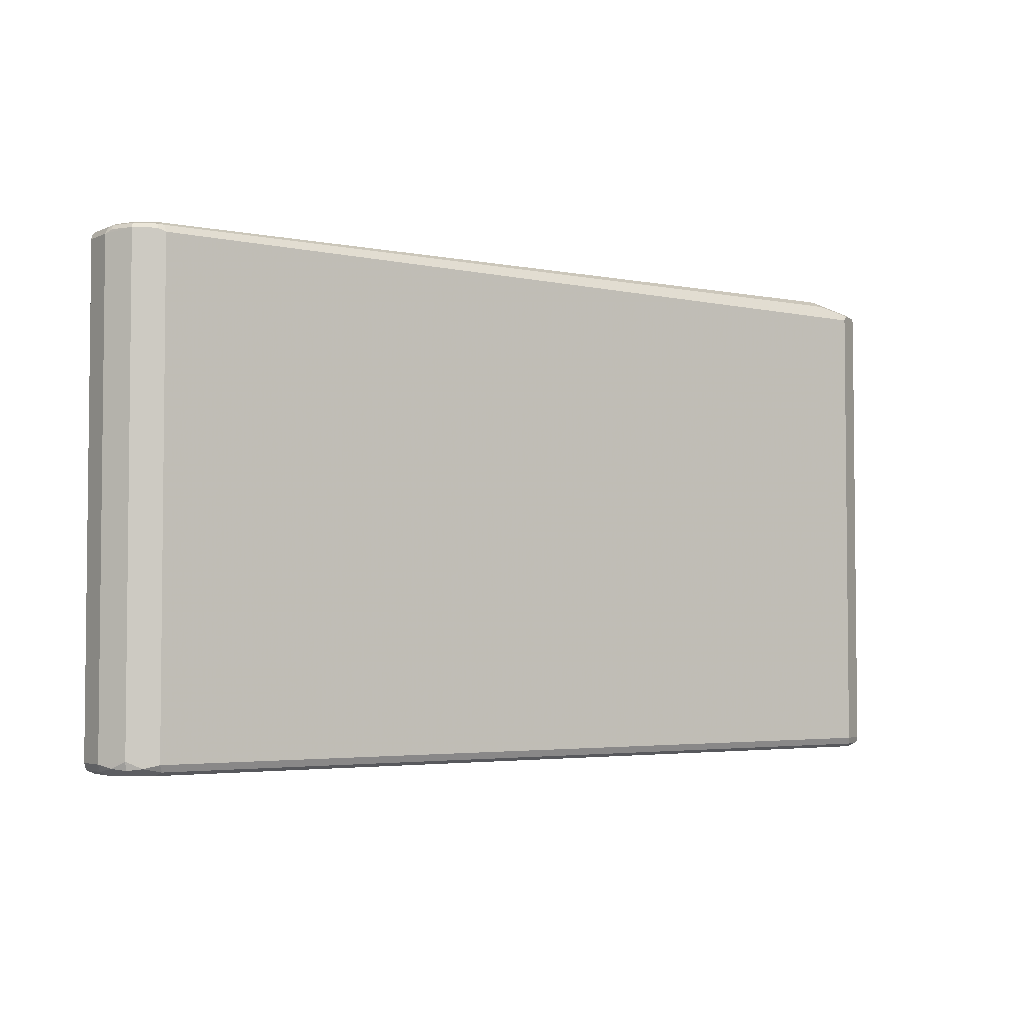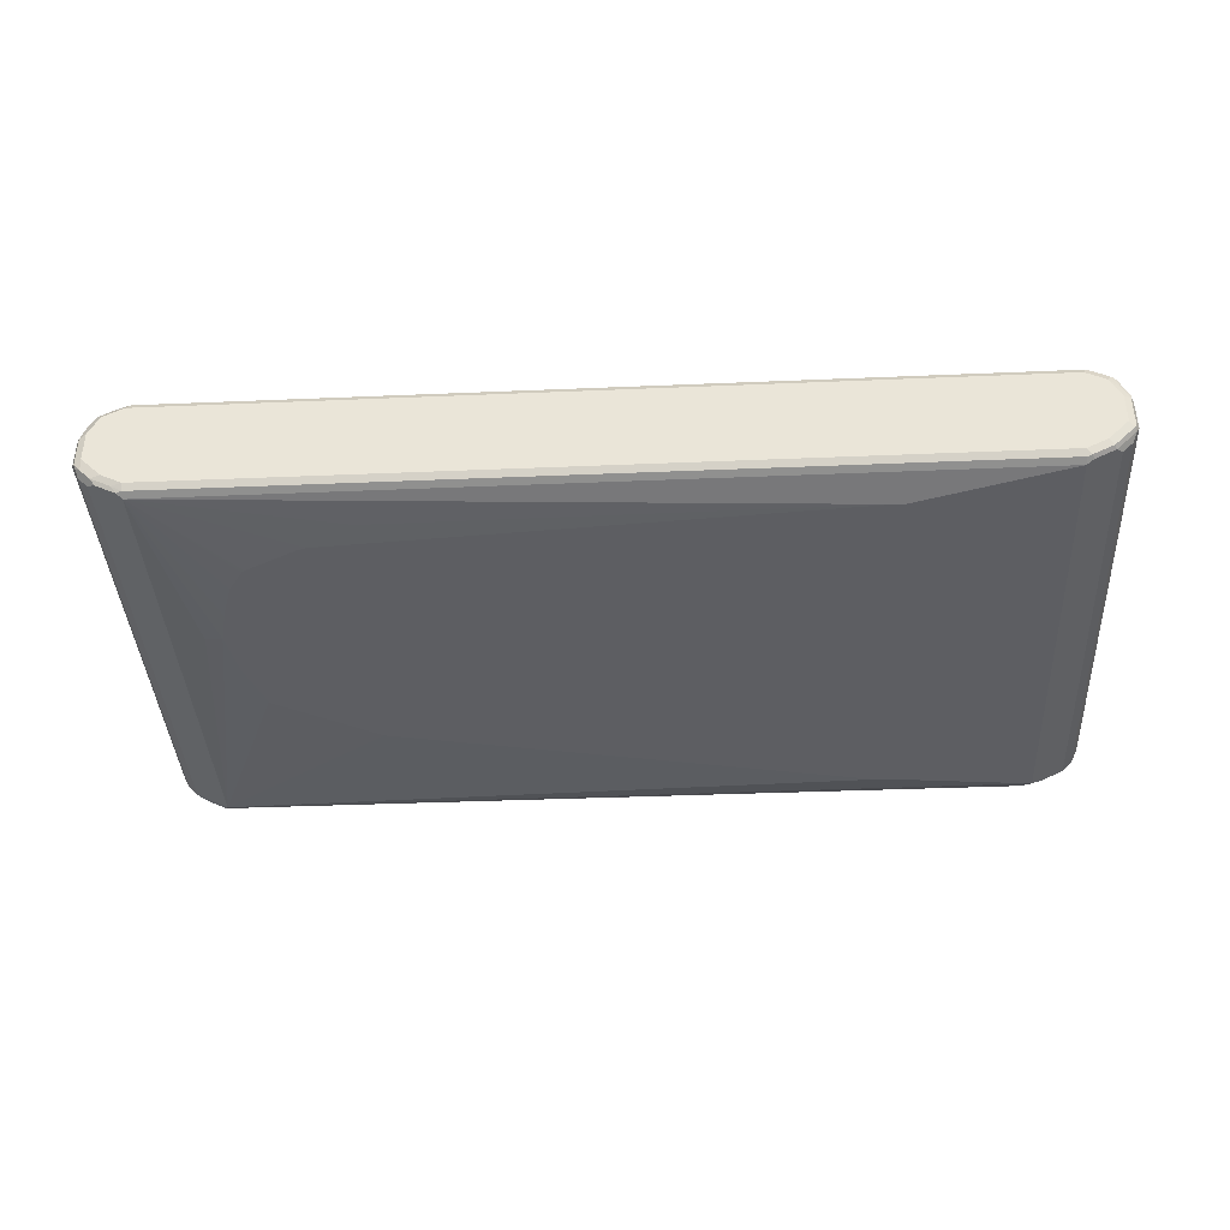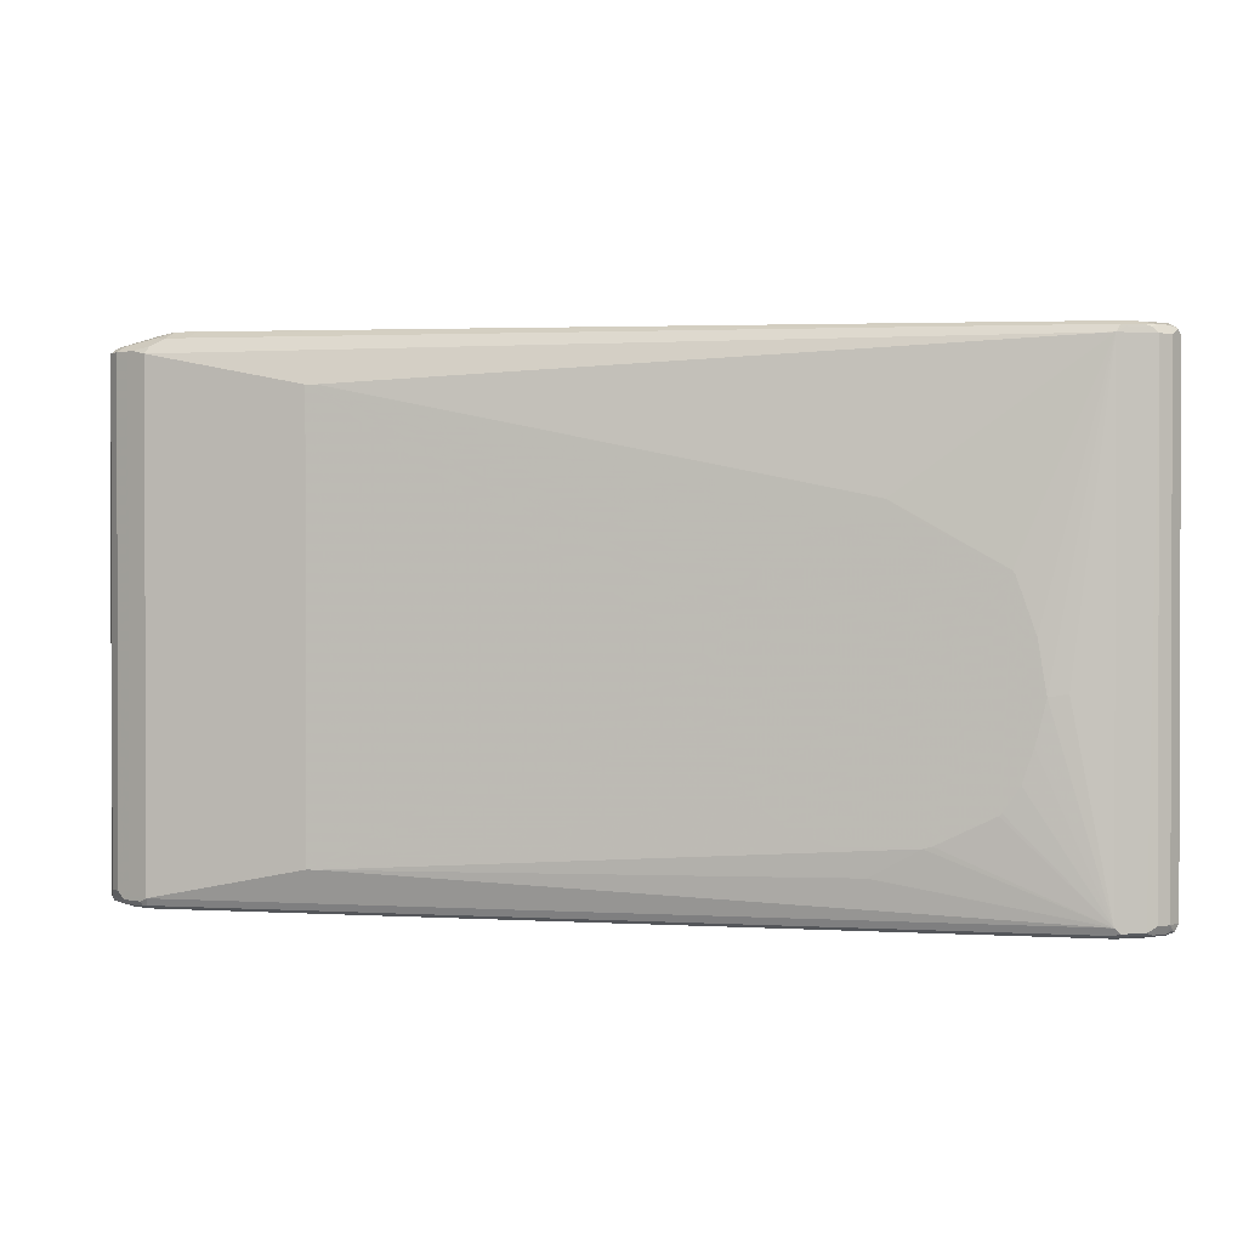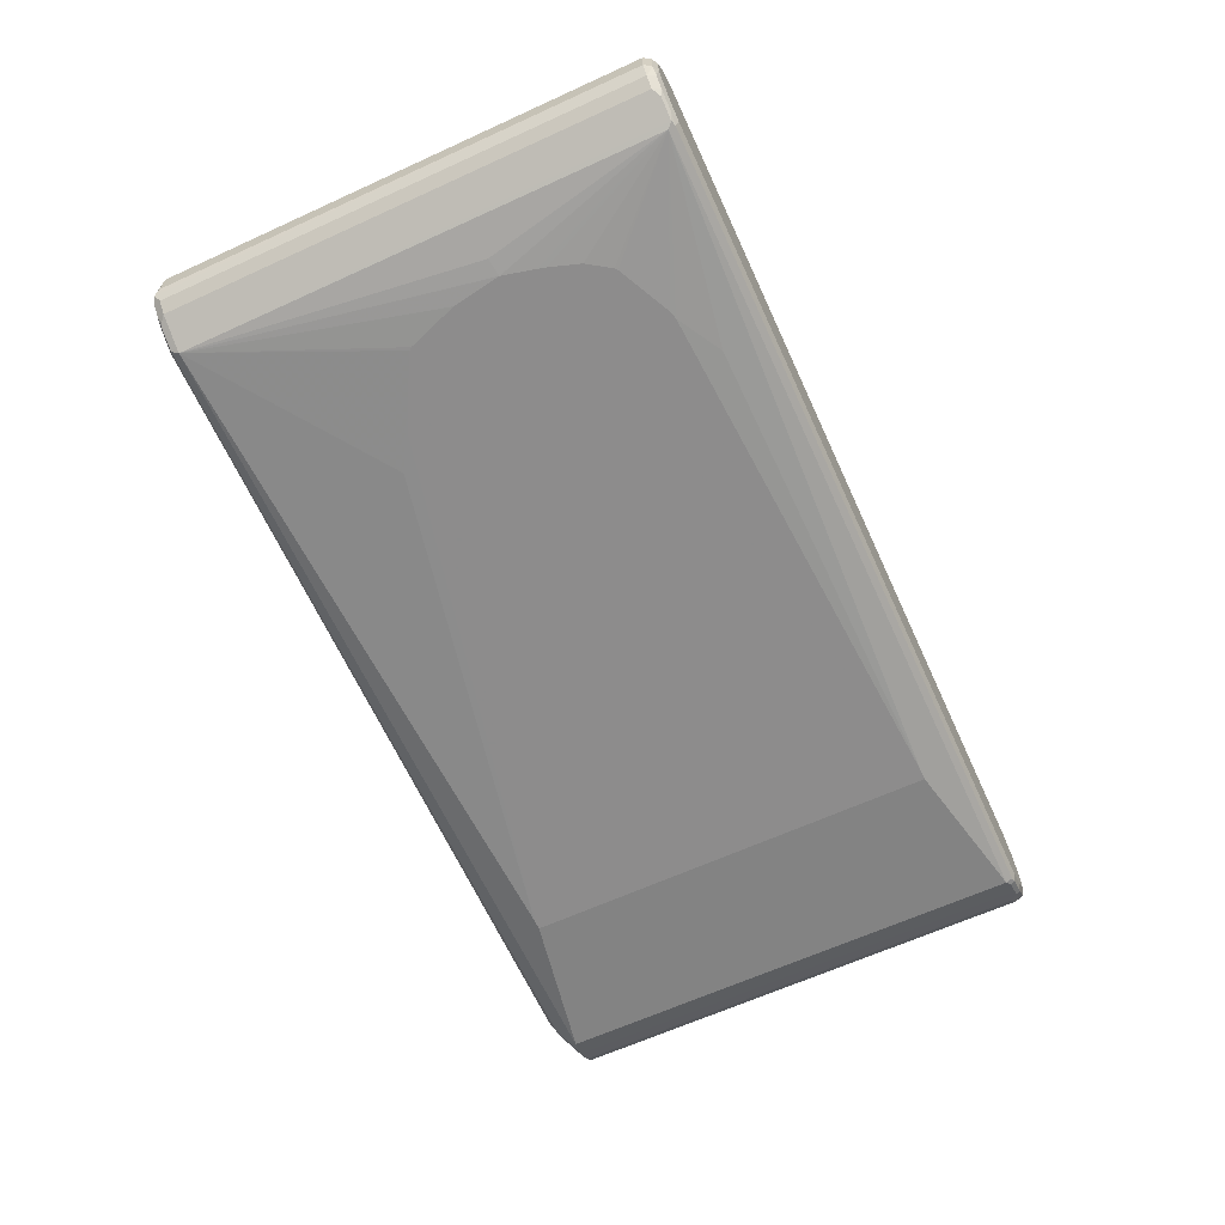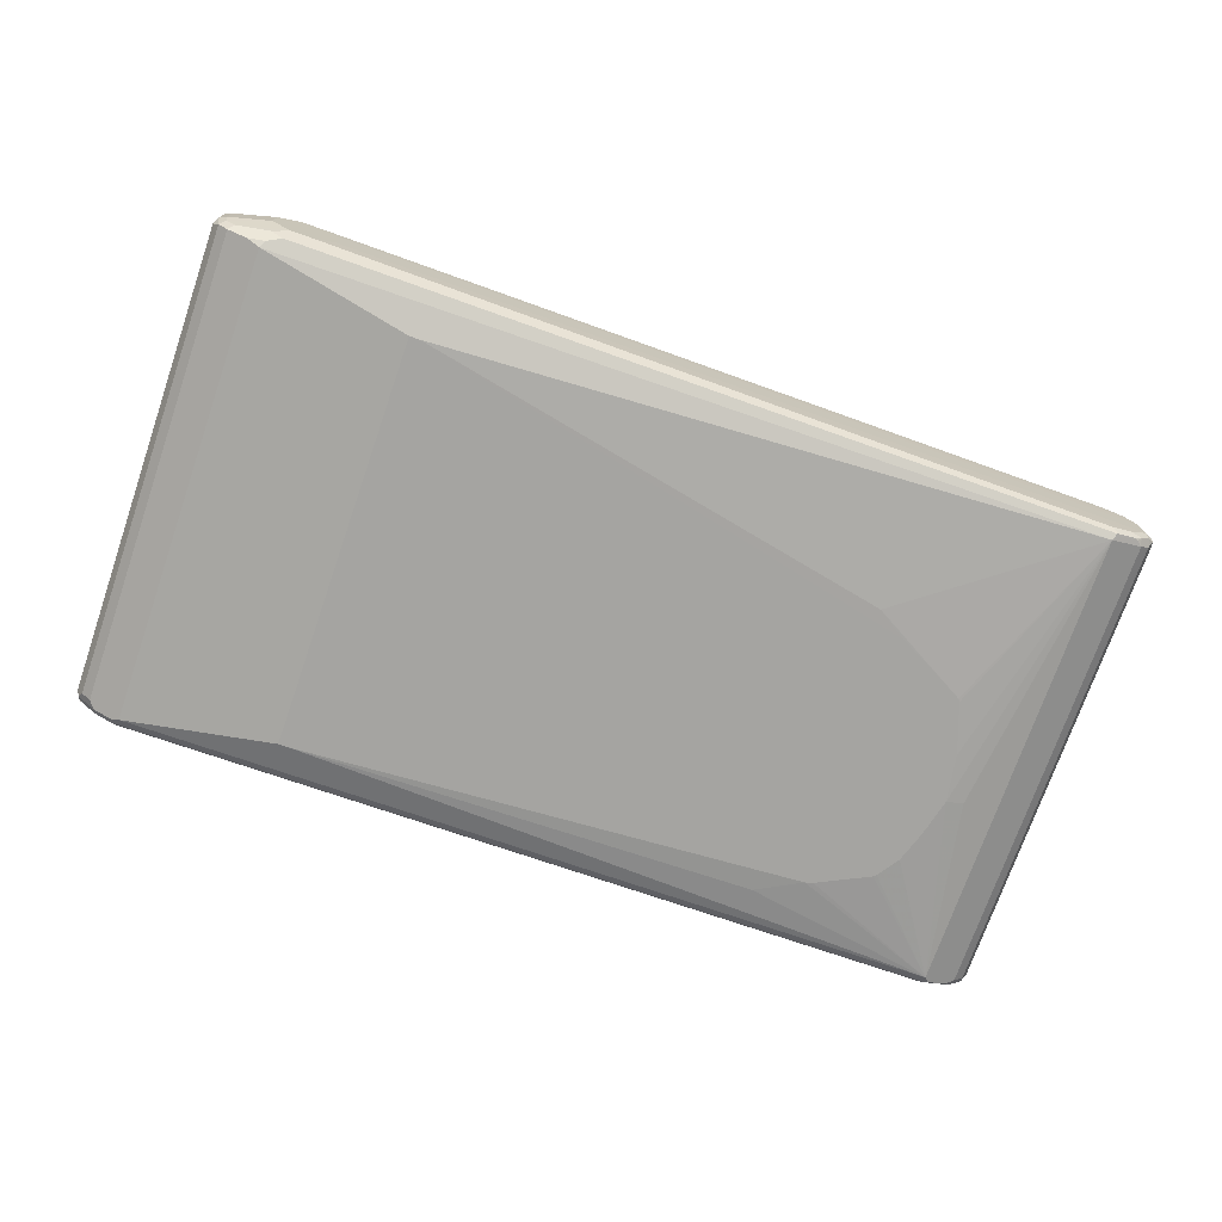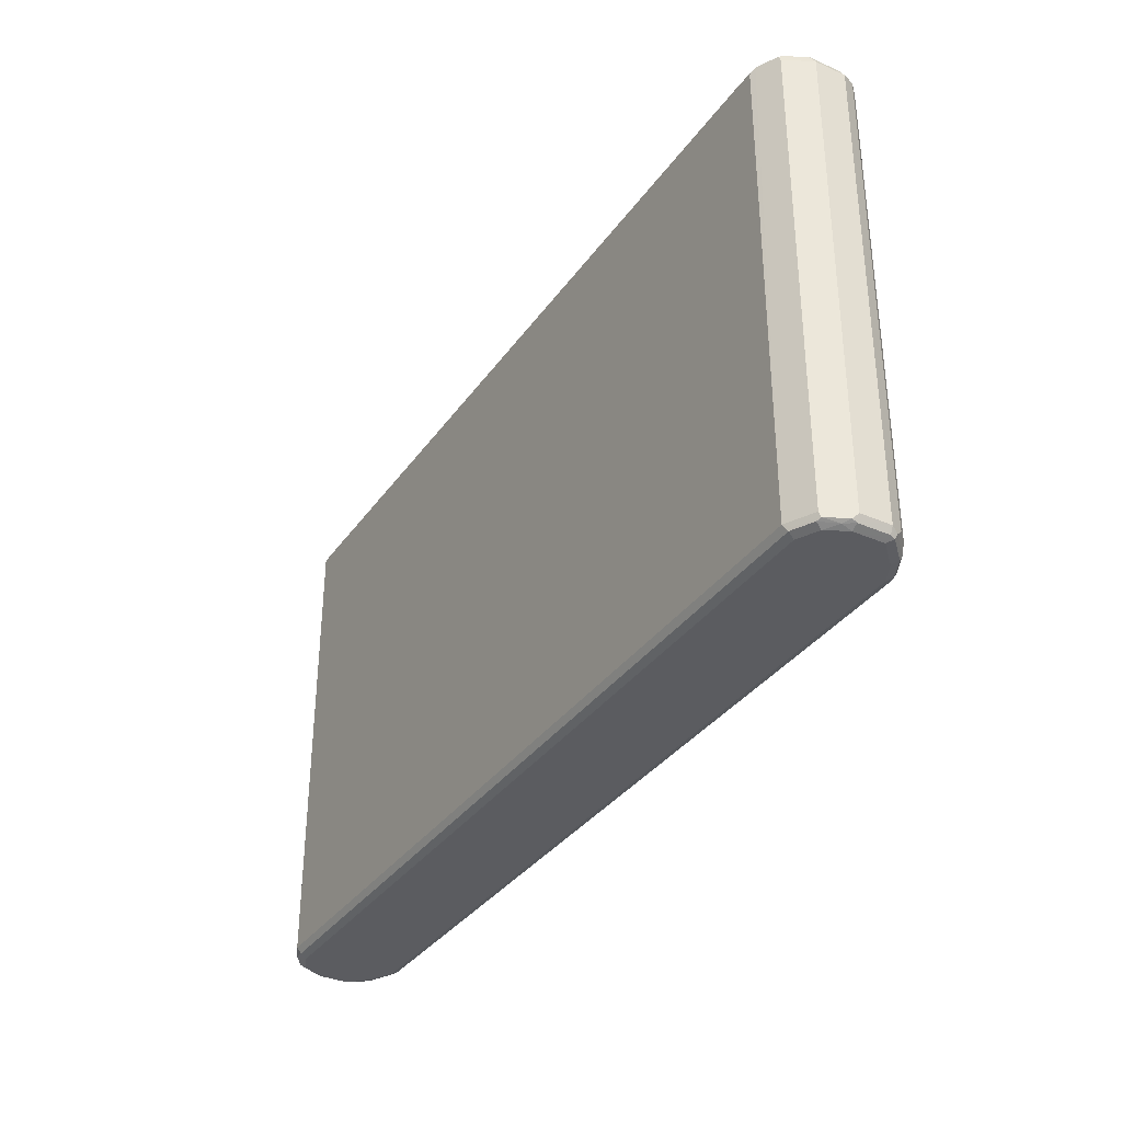
<metadata>
{"format":"obj","ext":"obj","renderer":"f3d","projection":"perspective","resolution":1024,"background":"white","views":[{"elev":-3.7,"azim":-35.6,"up":"+Y"},{"elev":-39.2,"azim":3.0,"up":"+Z"},{"elev":0.9,"azim":-167.3,"up":"+Y"},{"elev":-64.3,"azim":-65.3,"up":"+Z"},{"elev":-73.4,"azim":160.9,"up":"+Z"},{"elev":-34.7,"azim":59.7,"up":"+Y"}]}
</metadata>
<code>
v -0.8119 -0.4511 0.2707
v -0.8119 -0.4511 0.2165
v -0.7938 -0.4511 0.3068
v -0.8029 -0.442 0.3158
v -0.821 -0.442 0.2797
v -0.8239 -0.445 0.2646
v -0.8239 -0.445 0.2105
v -0.8119 -0.4465 0.1962
v -0.7758 -0.4511 0.1805
v -0.7578 -0.4511 0.3248
v -0.7669 -0.442 0.3338
v -0.7818 -0.439 0.3308
v -0.8059 -0.427 0.3188
v -0.8179 -0.439 0.2947
v -0.8301 -0.433 0.2707
v -0.8301 -0.433 0.2165
v -0.821 -0.442 0.203
v -0.7938 -0.4465 0.1782
v -0.8179 -0.433 0.1925
v -0.7397 -0.4511 0.1624
v -0.7517 -0.445 0.3368
v 0.7578 -0.4511 0.3248
v -0.7578 -0.433 0.3429
v -0.8059 0.421 0.3188
v -0.8301 0.415 0.2707
v -0.8301 0.415 0.2165
v -0.8255 0.424 0.2075
v -0.7998 -0.433 0.1744
v -0.7849 -0.442 0.1669
v -0.7578 -0.4465 0.1602
v -0.8179 0.415 0.1925
v -0.7397 -0.445 0.1504
v 0.7397 -0.4511 0.1624
v 0.7638 -0.445 0.3368
v 0.7938 -0.4511 0.3068
v -0.7578 0.415 0.3429
v 0.7578 -0.433 0.3429
v -0.8029 0.4285 0.3158
v -0.8239 0.421 0.2827
v -0.7698 0.421 0.3368
v -0.821 0.4285 0.2797
v -0.8239 0.427 0.2707
v -0.8239 0.427 0.2165
v -0.8141 0.4285 0.1985
v -0.7998 0.415 0.1744
v -0.7758 0.415 0.1624
v -0.7488 -0.442 0.1489
v 0.7397 -0.445 0.1504
v 0.7488 -0.4465 0.1534
v 0.7849 -0.4465 0.1714
v 0.7758 -0.4511 0.1805
v 0.7998 -0.445 0.3188
v 0.7714 -0.442 0.3338
v 0.8119 -0.4511 0.2707
v 0.8141 -0.4465 0.2887
v -0.7578 0.427 0.3368
v -0.7669 0.4285 0.3338
v 0.7578 0.415 0.3429
v 0.8075 -0.442 0.3158
v 0.8059 -0.433 0.3188
v 0.7669 0.424 0.3383
v -0.7938 0.433 0.3068
v -0.8119 0.433 0.2707
v -0.8119 0.433 0.2165
v -0.7961 0.4285 0.1805
v -0.7894 0.424 0.1714
v -0.7397 0.415 0.1444
v -0.7397 -0.433 0.1444
v 0.7397 -0.433 0.1444
v 0.7517 -0.439 0.1504
v 0.7878 -0.439 0.1684
v 0.821 -0.4465 0.2075
v 0.8119 -0.4511 0.2165
v 0.8239 -0.445 0.2707
v 0.8255 -0.442 0.2797
v 0.6676 0.439 0.3308
v 0.6586 0.4465 0.3158
v 0.6676 0.4511 0.3068
v -0.7578 0.433 0.3248
v 0.8301 -0.433 0.2707
v 0.8301 0.415 0.2707
v 0.8059 0.415 0.3188
v 0.8029 0.424 0.3203
v 0.7758 0.4285 0.3271
v 0.7578 0.427 0.3368
v 0.6315 0.4511 0.2887
v 0.6315 0.4511 0.2165
v -0.7758 0.433 0.1805
v -0.7818 0.427 0.1684
v -0.7534 0.424 0.1534
v -0.415 0.1804 0.1263
v -0.5961 0.07701 0.1263
v -0.6 0.07207 0.1263
v -0.6315 -0.01802 0.1263
v -0.6456 -0.1043 0.1263
v -0.6767 -0.09918 0.1308
v -0.7457 0.427 0.1504
v 0.7397 0.415 0.1444
v 0.4511 0.3609 0.1263
v -0.6315 -0.1624 0.1263
v -0.6276 -0.1765 0.1263
v -0.6095 -0.2306 0.1263
v -0.5822 -0.2712 0.1263
v -0.5774 -0.2751 0.1263
v -0.4831 -0.3209 0.1263
v -0.4691 -0.3247 0.1263
v -0.3879 -0.3699 0.1308
v 0.4511 -0.3789 0.1263
v 0.4691 -0.3789 0.1263
v 0.7758 -0.433 0.1624
v 0.7998 -0.427 0.1744
v 0.8059 -0.439 0.1865
v 0.8239 -0.439 0.2045
v 0.8301 -0.433 0.2165
v 0.8239 -0.445 0.2165
v 0.7036 0.439 0.3308
v 0.7036 0.4511 0.3068
v 0.8301 0.415 0.2165
v 0.8239 0.427 0.2767
v 0.821 0.424 0.2842
v 0.8059 0.427 0.3128
v 0.7578 0.433 0.3248
v 0.7938 0.433 0.3068
v 0.6676 0.4511 0.1805
v -0.7397 0.433 0.1624
v -0.4691 0.1443 0.1263
v -0.5293 0.1143 0.1263
v 0.6615 0.445 0.1684
v 0.6736 0.439 0.1564
v 0.7337 0.427 0.1504
v 0.7488 0.424 0.1534
v 0.7638 0.421 0.1564
v 0.7758 0.415 0.1624
v 0.4691 0.3609 0.1263
v -0.3427 -0.3247 0.1263
v -0.2886 -0.3067 0.1263
v -0.2646 -0.2947 0.1263
v -0.2158 -0.2574 0.1263
v -0.2119 -0.2526 0.1263
v -0.1623 -0.1443 0.1263
v 0.7998 0.421 0.1744
v 0.8179 -0.427 0.1925
v 0.7397 0.4511 0.2707
v 0.8179 0.421 0.1925
v 0.821 0.424 0.2075
v 0.8239 0.427 0.2226
v 0.8119 0.433 0.2707
v 0.7036 0.4511 0.1805
v -0.3427 0.1443 0.1263
v 0.7096 0.439 0.1564
v 0.7248 0.436 0.1594
v 0.7849 0.424 0.1714
v -0.1623 -0.05405 0.1263
v -0.1804 -0 0.1263
v -0.1913 0.02517 0.1263
v -0.2093 0.06129 0.1263
v -0.2296 0.09079 0.1263
v -0.2345 0.09468 0.1263
v -0.3175 0.1334 0.1263
v 0.7909 0.43 0.1835
v 0.7397 0.4511 0.2165
v 0.8089 0.43 0.2015
v 0.8119 0.433 0.2165
v 0.7308 0.442 0.1714
f 1 2 9
f 83 120 121
f 81 83 82
f 81 120 83
f 81 119 120
f 81 146 119
f 81 118 146
f 80 118 81
f 83 121 84
f 80 114 118
f 78 124 87
f 78 148 124
f 78 161 148
f 78 143 161
f 78 117 143
f 76 78 77
f 76 117 78
f 78 87 86
f 76 116 117
f 84 117 122
f 84 121 123
f 92 156 155
f 92 157 156
f 92 158 157
f 92 159 158
f 92 149 159
f 92 126 149
f 92 127 126
f 84 122 85
f 91 99 126
f 91 126 127
f 89 125 97
f 88 124 125
f 88 125 89
f 85 117 116
f 85 122 117
f 84 123 117
f 91 127 92
f 75 114 80
f 75 115 114
f 74 115 75
f 68 103 104
f 68 102 103
f 68 101 102
f 68 100 101
f 68 95 100
f 68 96 95
f 67 99 91
f 68 104 105
f 67 134 99
f 67 130 98
f 67 150 130
f 67 129 150
f 67 97 129
f 67 90 97
f 67 96 68
f 67 95 96
f 67 98 134
f 68 105 106
f 68 106 107
f 68 107 108
f 72 112 113
f 72 115 74
f 72 114 115
f 72 113 114
f 71 141 111
f 71 133 141
f 71 110 133
f 71 142 112
f 71 111 142
f 69 71 70
f 69 110 71
f 69 133 110
f 69 98 133
f 69 134 98
f 69 109 134
f 68 109 69
f 68 108 109
f 92 155 154
f 92 154 153
f 92 140 139
f 92 139 138
f 134 153 154
f 131 141 132
f 131 152 141
f 131 160 152
f 131 151 160
f 130 151 131
f 130 150 151
f 134 154 155
f 124 129 128
f 124 148 150
f 123 147 143
f 121 147 123
f 119 163 147
f 119 146 163
f 119 121 120
f 119 147 121
f 124 150 129
f 134 155 156
f 134 156 157
f 134 157 158
f 161 163 162
f 160 161 162
f 151 164 160
f 150 164 151
f 148 164 150
f 148 160 164
f 148 161 160
f 145 163 146
f 145 162 163
f 144 162 145
f 144 160 162
f 143 163 161
f 143 147 163
f 141 160 144
f 141 152 160
f 134 159 149
f 134 158 159
f 118 145 146
f 67 94 95
f 118 144 145
f 114 144 118
f 97 128 129
f 97 124 128
f 97 125 124
f 92 94 93
f 92 95 94
f 92 100 95
f 92 101 100
f 98 130 131
f 92 102 101
f 92 104 103
f 92 105 104
f 92 106 105
f 92 135 106
f 92 136 135
f 92 137 136
f 92 138 137
f 92 103 102
f 98 131 132
f 98 132 141
f 98 141 133
f 114 142 144
f 113 142 114
f 112 142 113
f 111 144 142
f 111 141 144
f 109 153 134
f 109 140 153
f 109 139 140
f 109 138 139
f 109 137 138
f 109 136 137
f 109 135 136
f 106 108 107
f 106 109 108
f 106 135 109
f 99 149 126
f 99 134 149
f 117 123 143
f 67 93 94
f 92 153 140
f 67 91 92
f 20 30 32
f 19 45 28
f 19 31 45
f 19 27 31
f 18 30 20
f 18 47 30
f 18 29 47
f 20 32 48
f 18 28 29
f 16 27 19
f 16 26 27
f 15 26 16
f 15 25 26
f 13 15 14
f 13 25 15
f 13 24 25
f 16 19 17
f 20 48 33
f 21 34 37
f 21 37 23
f 27 44 31
f 27 43 44
f 27 42 43
f 25 27 26
f 25 42 27
f 25 41 42
f 25 39 41
f 24 57 38
f 24 40 57
f 24 36 40
f 24 39 25
f 24 41 39
f 24 38 41
f 23 58 36
f 23 37 58
f 22 52 34
f 22 35 52
f 13 23 36
f 28 45 29
f 12 23 13
f 11 21 23
f 2 7 8
f 1 7 2
f 1 6 7
f 1 5 6
f 1 4 5
f 1 3 4
f 1 10 3
f 2 8 18
f 1 22 10
f 1 54 35
f 1 73 54
f 1 51 73
f 1 33 51
f 1 20 33
f 1 9 20
f 67 92 93
f 1 35 22
f 2 18 9
f 3 10 11
f 3 11 4
f 10 34 21
f 10 22 34
f 10 21 11
f 9 18 20
f 8 28 18
f 8 19 28
f 8 17 19
f 7 17 8
f 7 16 17
f 6 16 7
f 6 15 16
f 5 15 6
f 5 14 15
f 4 14 5
f 4 13 14
f 4 12 13
f 4 11 12
f 11 23 12
f 29 45 46
f 13 36 24
f 29 46 67
f 56 76 57
f 55 75 59
f 55 74 75
f 54 74 55
f 54 72 74
f 54 73 72
f 52 55 59
f 57 77 78
f 50 73 51
f 50 112 72
f 50 71 112
f 49 71 50
f 49 70 71
f 49 69 70
f 48 69 49
f 47 67 68
f 50 72 73
f 57 78 79
f 59 75 80
f 59 80 81
f 66 97 90
f 66 89 97
f 65 89 66
f 65 88 89
f 64 124 88
f 64 87 124
f 63 87 64
f 63 86 87
f 62 86 63
f 62 78 86
f 62 79 78
f 61 83 84
f 61 84 85
f 60 83 61
f 60 82 83
f 59 82 60
f 59 81 82
f 46 90 67
f 46 66 90
f 57 76 77
f 34 52 59
f 36 56 57
f 35 55 52
f 35 54 55
f 34 53 37
f 34 59 53
f 33 50 51
f 33 49 50
f 36 58 61
f 33 48 49
f 32 68 69
f 32 47 68
f 31 65 45
f 31 44 65
f 30 47 32
f 45 66 46
f 29 67 47
f 32 69 48
f 36 61 85
f 36 57 40
f 36 116 76
f 45 65 66
f 44 88 65
f 44 64 88
f 43 64 44
f 41 64 43
f 41 63 64
f 41 43 42
f 36 85 116
f 38 57 79
f 38 79 62
f 38 62 63
f 37 61 58
f 37 60 61
f 37 59 60
f 37 53 59
f 36 76 56
f 38 63 41

</code>
